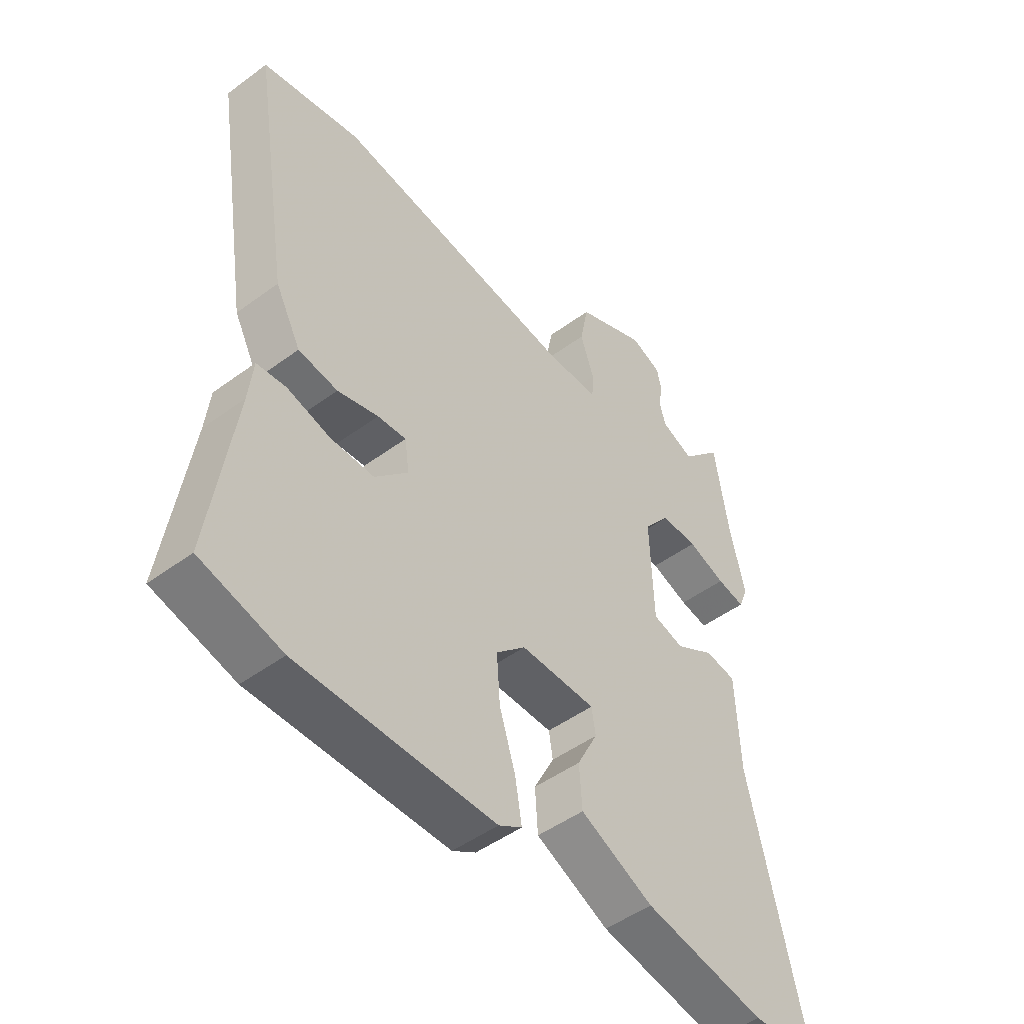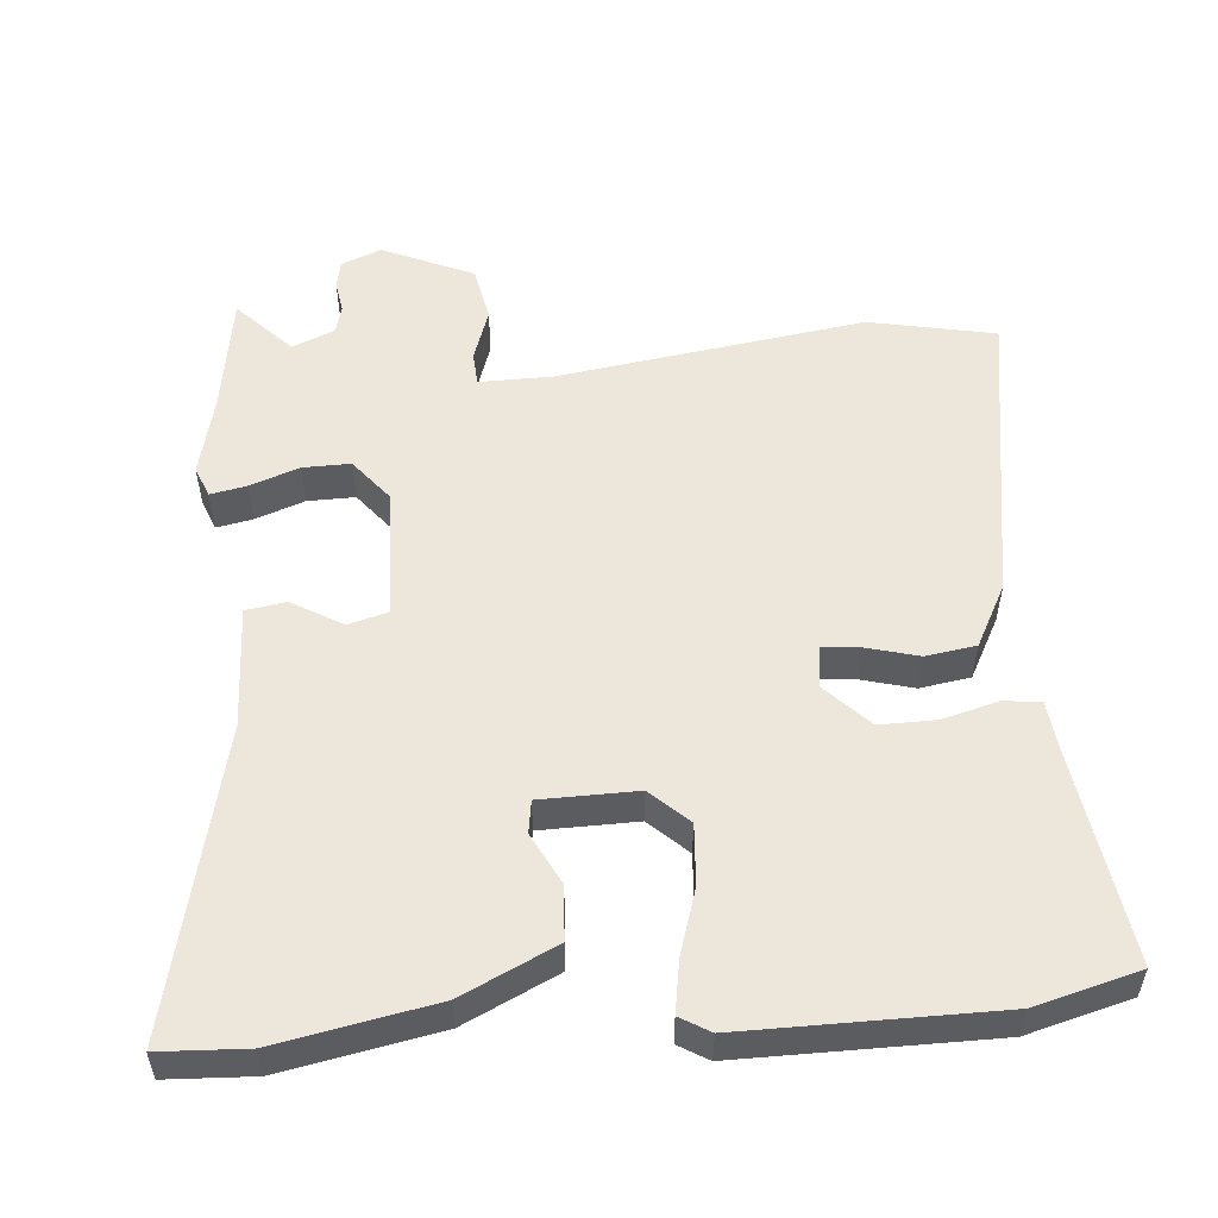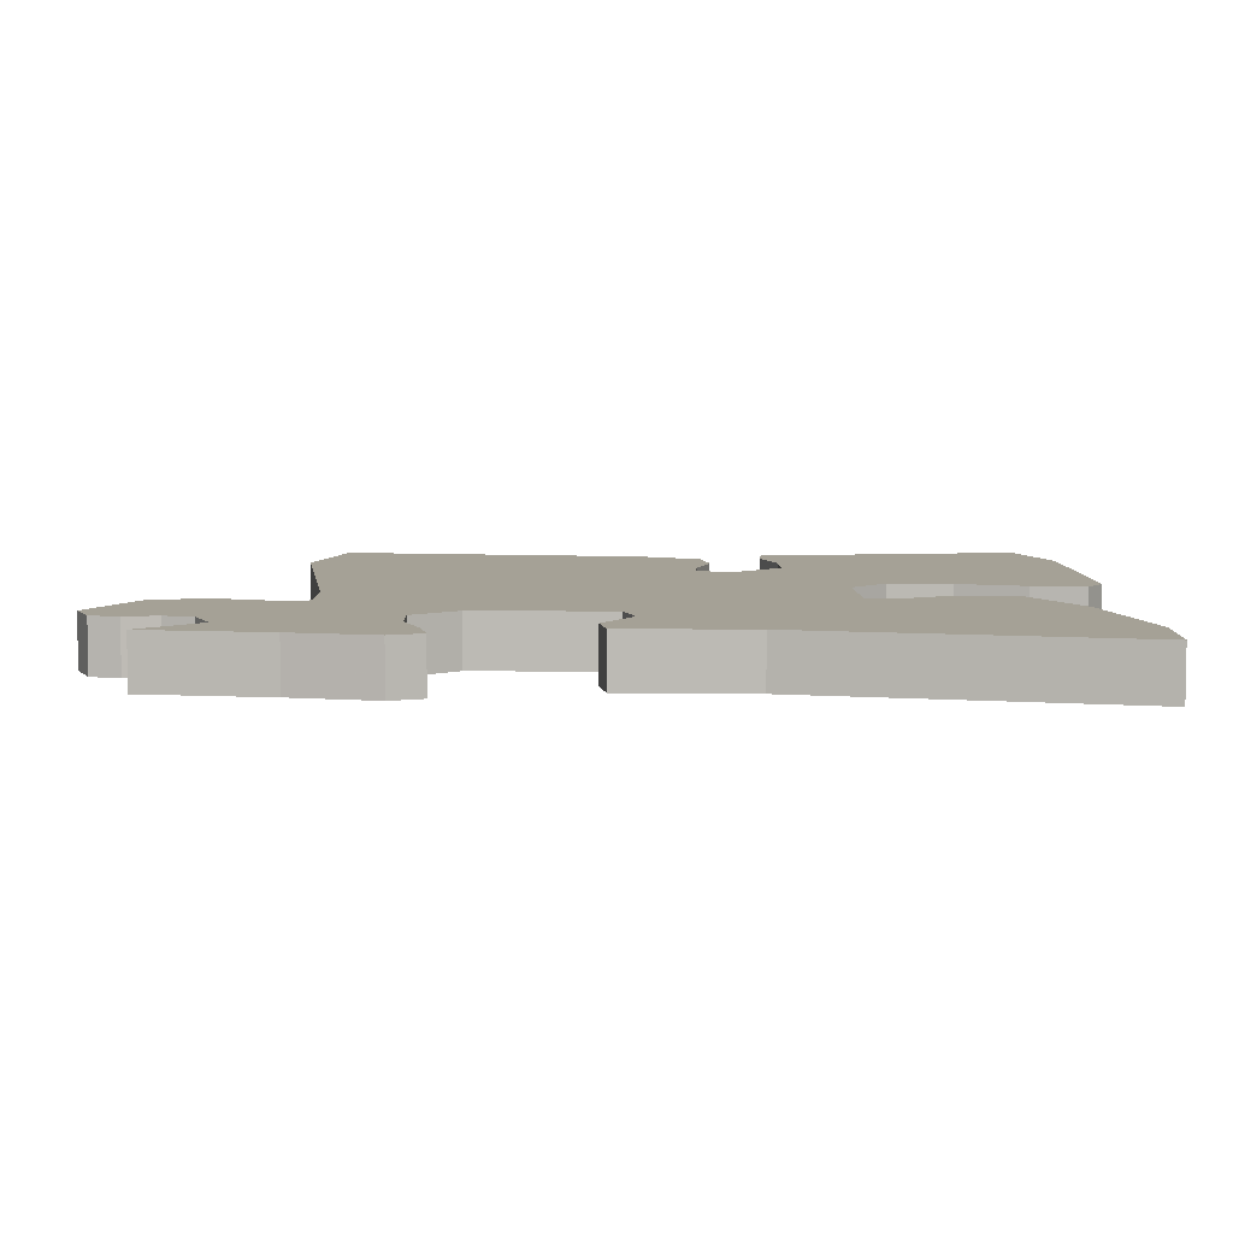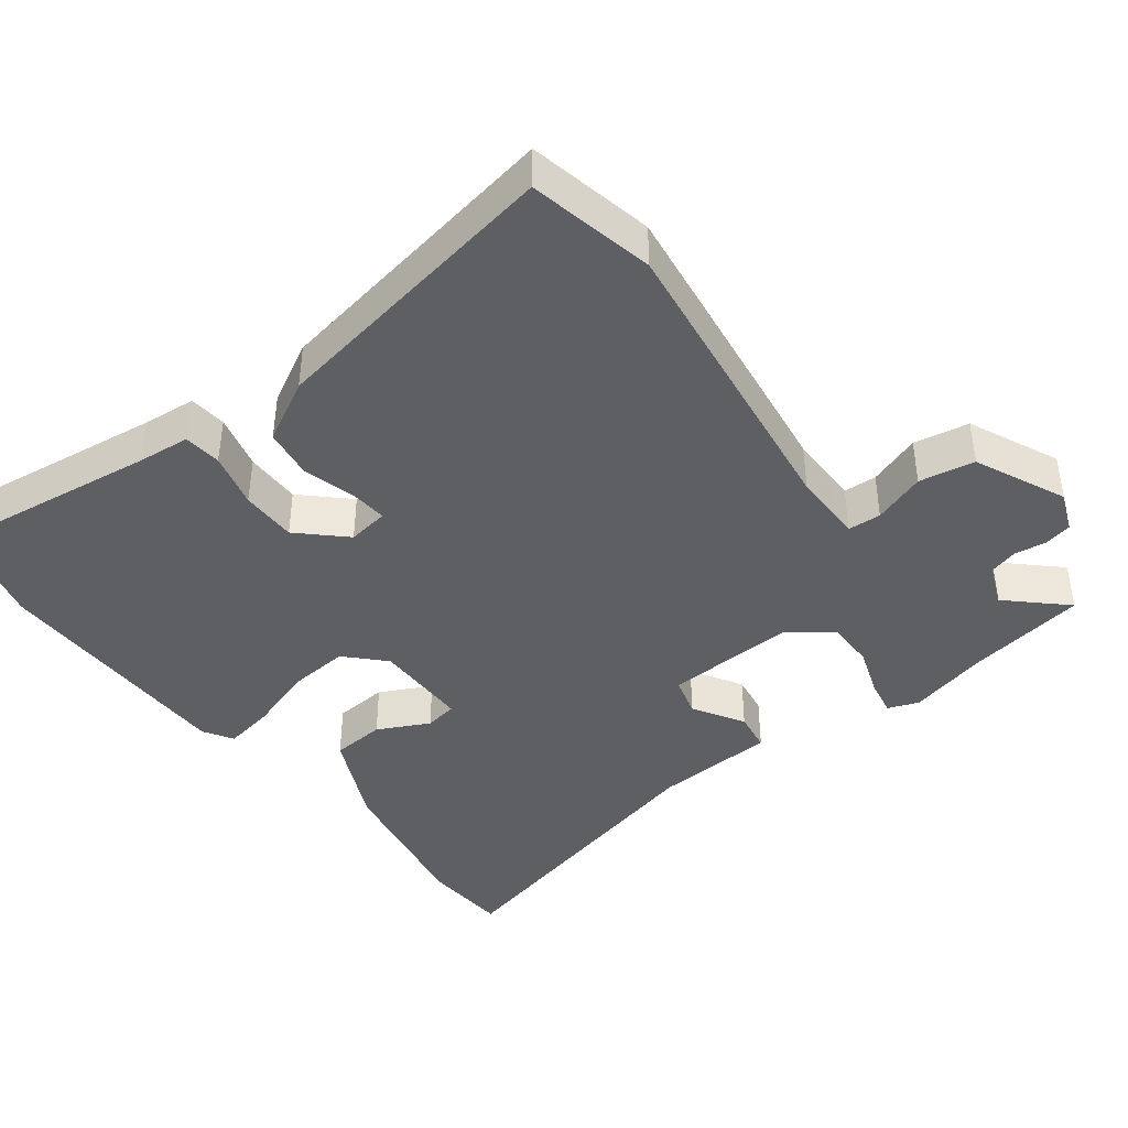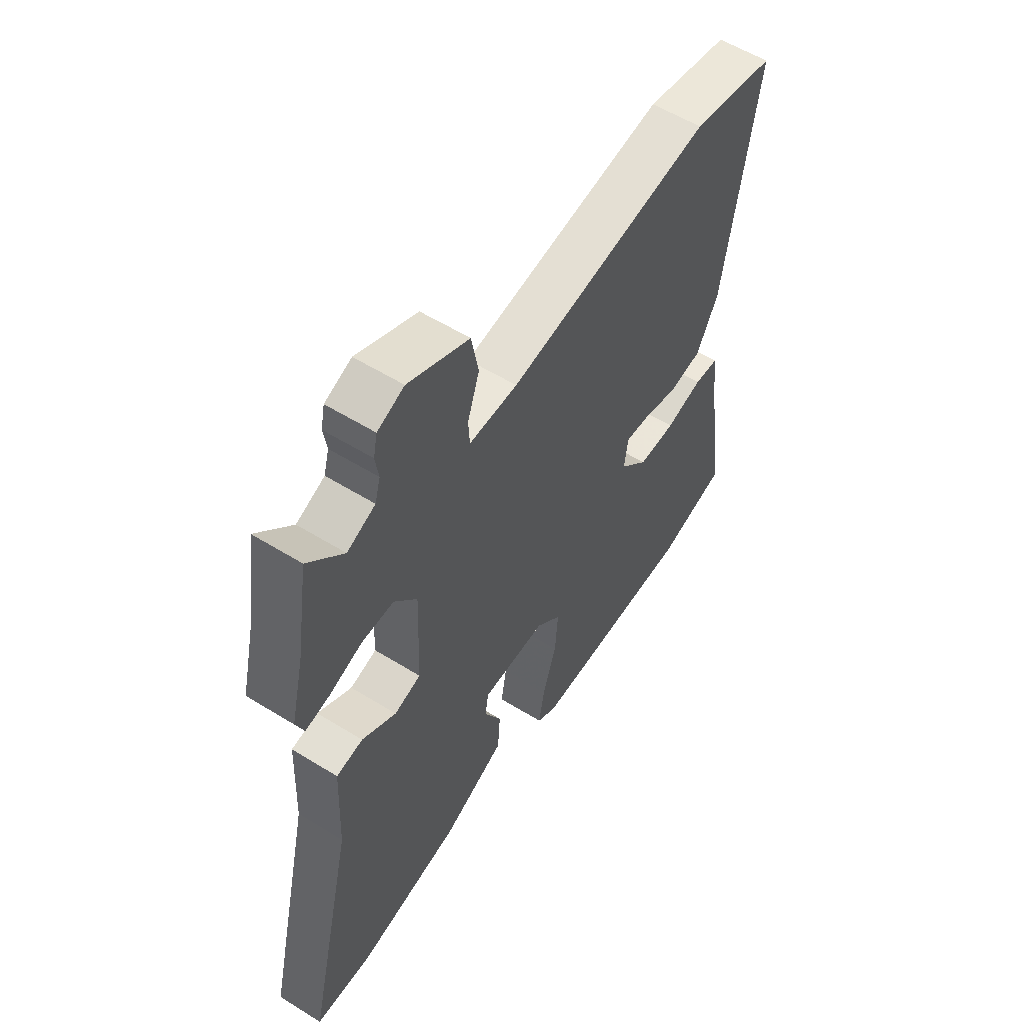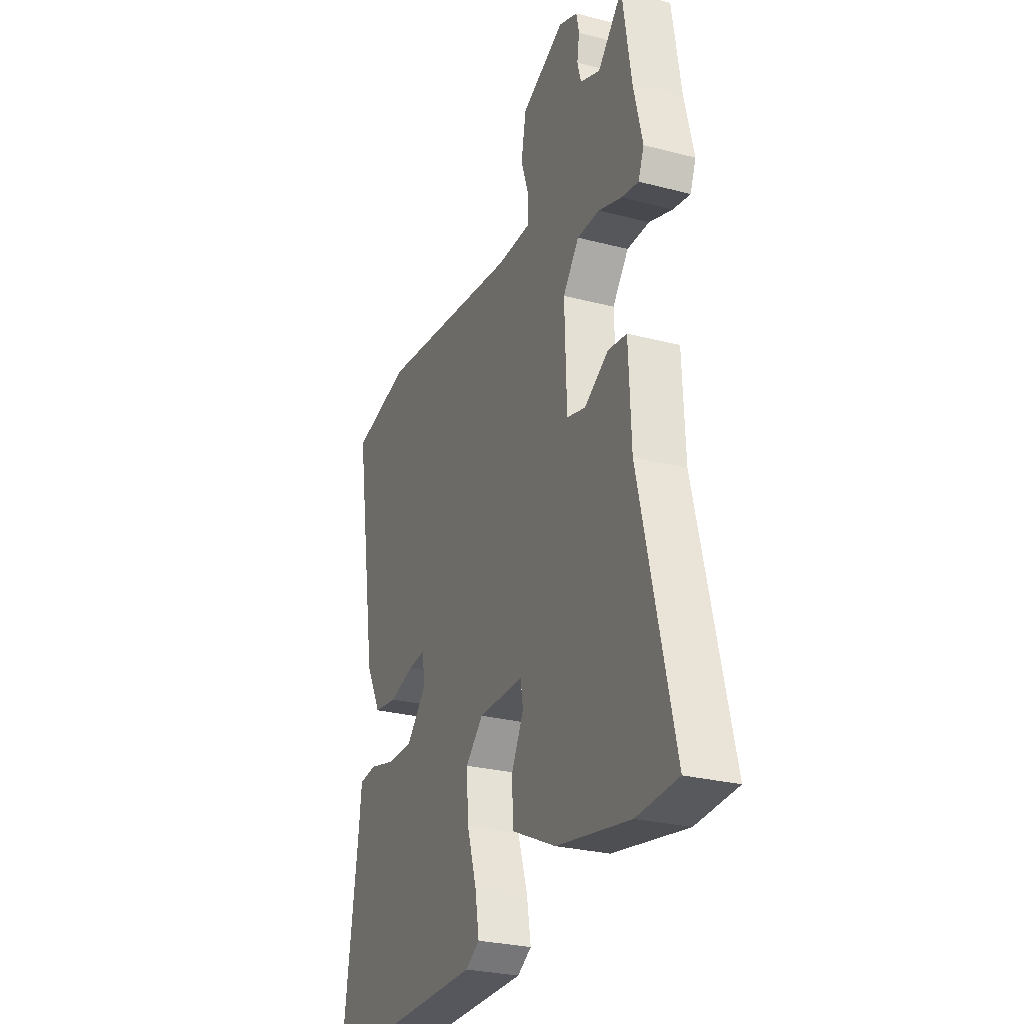
<metadata>
{"format":"obj","ext":"obj","renderer":"f3d","projection":"perspective","resolution":1024,"background":"white","views":[{"elev":-48.4,"azim":-50.5,"up":"+Z"},{"elev":53.8,"azim":175.2,"up":"+Y"},{"elev":6.0,"azim":90.0,"up":"+Y"},{"elev":-41.8,"azim":-52.1,"up":"+Y"},{"elev":56.7,"azim":122.9,"up":"+Z"},{"elev":-27.6,"azim":68.3,"up":"+Z"}]}
</metadata>
<code>
v -0.408 0.07 -0.525
v -0.554 0.07 -0.486
v -0.511 0.07 -0.188
v -0.503 0.07 -0.114
v -0.45 0.07 -0.109
v -0.372 0.07 -0.13
v -0.293 0.07 -0.131
v -0.233 0.07 -0.069
v -0.241 0.07 -0.011
v -0.293 0.07 -0.015
v -0.367 0.07 -0.035
v -0.438 0.07 -0.024
v -0.484 0.07 0.063
v -0.553 0.07 0.489
v -0.375 0.07 0.525
v 0.057 0.07 0.462
v 0.159 0.07 0.461
v 0.162 0.07 0.508
v 0.137 0.07 0.582
v 0.152 0.07 0.66
v 0.28 0.07 0.717
v 0.336 0.07 0.694
v 0.344 0.07 0.655
v 0.337 0.07 0.61
v 0.348 0.07 0.57
v 0.407 0.07 0.545
v 0.481 0.07 0.622
v 0.507 0.07 0.454
v 0.534 0.07 0.34
v 0.517 0.07 0.297
v 0.466 0.07 0.307
v 0.397 0.07 0.332
v 0.33 0.07 0.333
v 0.282 0.07 0.273
v 0.288 0.07 0.089
v 0.344 0.07 0.073
v 0.416 0.07 0.115
v 0.472 0.07 0.106
v 0.479 0.07 -0.066
v 0.579 0.07 -0.496
v 0.457 0.07 -0.502
v 0.237 0.07 -0.46
v 0.105 0.07 -0.397
v 0.1 0.07 -0.321
v 0.137 0.07 -0.249
v 0.13 0.07 -0.203
v -0.006 0.07 -0.201
v -0.059 0.07 -0.251
v -0.053 0.07 -0.336
v -0.024 0.07 -0.429
v -0.012 0.07 -0.501
v -0.054 0.07 -0.526
v -0.408 0 -0.525
v -0.554 0 -0.486
v -0.511 0 -0.188
v -0.503 0 -0.114
v -0.45 0 -0.109
v -0.372 0 -0.13
v -0.293 0 -0.131
v -0.233 0 -0.069
v -0.241 0 -0.011
v -0.293 0 -0.015
v -0.367 0 -0.035
v -0.438 0 -0.024
v -0.484 0 0.063
v -0.553 0 0.489
v -0.375 0 0.525
v 0.057 0 0.462
v 0.159 0 0.461
v 0.162 0 0.508
v 0.137 0 0.582
v 0.152 0 0.66
v 0.28 0 0.717
v 0.336 0 0.694
v 0.344 0 0.655
v 0.337 0 0.61
v 0.348 0 0.57
v 0.407 0 0.545
v 0.481 0 0.622
v 0.507 0 0.454
v 0.534 0 0.34
v 0.517 0 0.297
v 0.466 0 0.307
v 0.397 0 0.332
v 0.33 0 0.333
v 0.282 0 0.273
v 0.288 0 0.089
v 0.344 0 0.073
v 0.416 0 0.115
v 0.472 0 0.106
v 0.479 0 -0.066
v 0.579 0 -0.496
v 0.457 0 -0.502
v 0.237 0 -0.46
v 0.105 0 -0.397
v 0.1 0 -0.321
v 0.137 0 -0.249
v 0.13 0 -0.203
v -0.006 0 -0.201
v -0.059 0 -0.251
v -0.053 0 -0.336
v -0.024 0 -0.429
v -0.012 0 -0.501
v -0.054 0 -0.526
f 49 50 51 52
f 48 49 52 1
f 47 48 1 2
f 42 43 44 45
f 42 45 46
f 39 40 41 42
f 39 42 46
f 36 37 38 39
f 35 36 39 46
f 34 35 46 47
f 29 30 31 32
f 28 29 32 33
f 26 27 28 33
f 25 26 33 34
f 21 22 23 24
f 18 19 20 21
f 17 18 21 24
f 13 14 15 16
f 13 16 17
f 10 11 12 13
f 9 10 13 17
f 8 9 17 24
f 3 4 5 6
f 3 6 7
f 2 3 7
f 47 2 7 8
f 25 34 47
f 8 24 25 47
f 104 103 102 101
f 53 104 101 100
f 54 53 100 99
f 97 96 95 94
f 98 97 94
f 94 93 92 91
f 98 94 91
f 91 90 89 88
f 98 91 88 87
f 99 98 87 86
f 84 83 82 81
f 85 84 81 80
f 85 80 79 78
f 86 85 78 77
f 76 75 74 73
f 73 72 71 70
f 76 73 70 69
f 68 67 66 65
f 69 68 65
f 65 64 63 62
f 69 65 62 61
f 76 69 61 60
f 58 57 56 55
f 59 58 55
f 59 55 54
f 60 59 54 99
f 99 86 77
f 99 77 76 60
f 1 53 54 2
f 2 54 55 3
f 3 55 56 4
f 4 56 57 5
f 5 57 58 6
f 6 58 59 7
f 7 59 60 8
f 8 60 61 9
f 9 61 62 10
f 10 62 63 11
f 11 63 64 12
f 12 64 65 13
f 13 65 66 14
f 14 66 67 15
f 15 67 68 16
f 16 68 69 17
f 17 69 70 18
f 18 70 71 19
f 19 71 72 20
f 20 72 73 21
f 21 73 74 22
f 22 74 75 23
f 23 75 76 24
f 24 76 77 25
f 25 77 78 26
f 26 78 79 27
f 27 79 80 28
f 28 80 81 29
f 29 81 82 30
f 30 82 83 31
f 31 83 84 32
f 32 84 85 33
f 33 85 86 34
f 34 86 87 35
f 35 87 88 36
f 36 88 89 37
f 37 89 90 38
f 38 90 91 39
f 39 91 92 40
f 40 92 93 41
f 41 93 94 42
f 42 94 95 43
f 43 95 96 44
f 44 96 97 45
f 45 97 98 46
f 46 98 99 47
f 47 99 100 48
f 48 100 101 49
f 49 101 102 50
f 50 102 103 51
f 51 103 104 52
f 52 104 53 1

</code>
